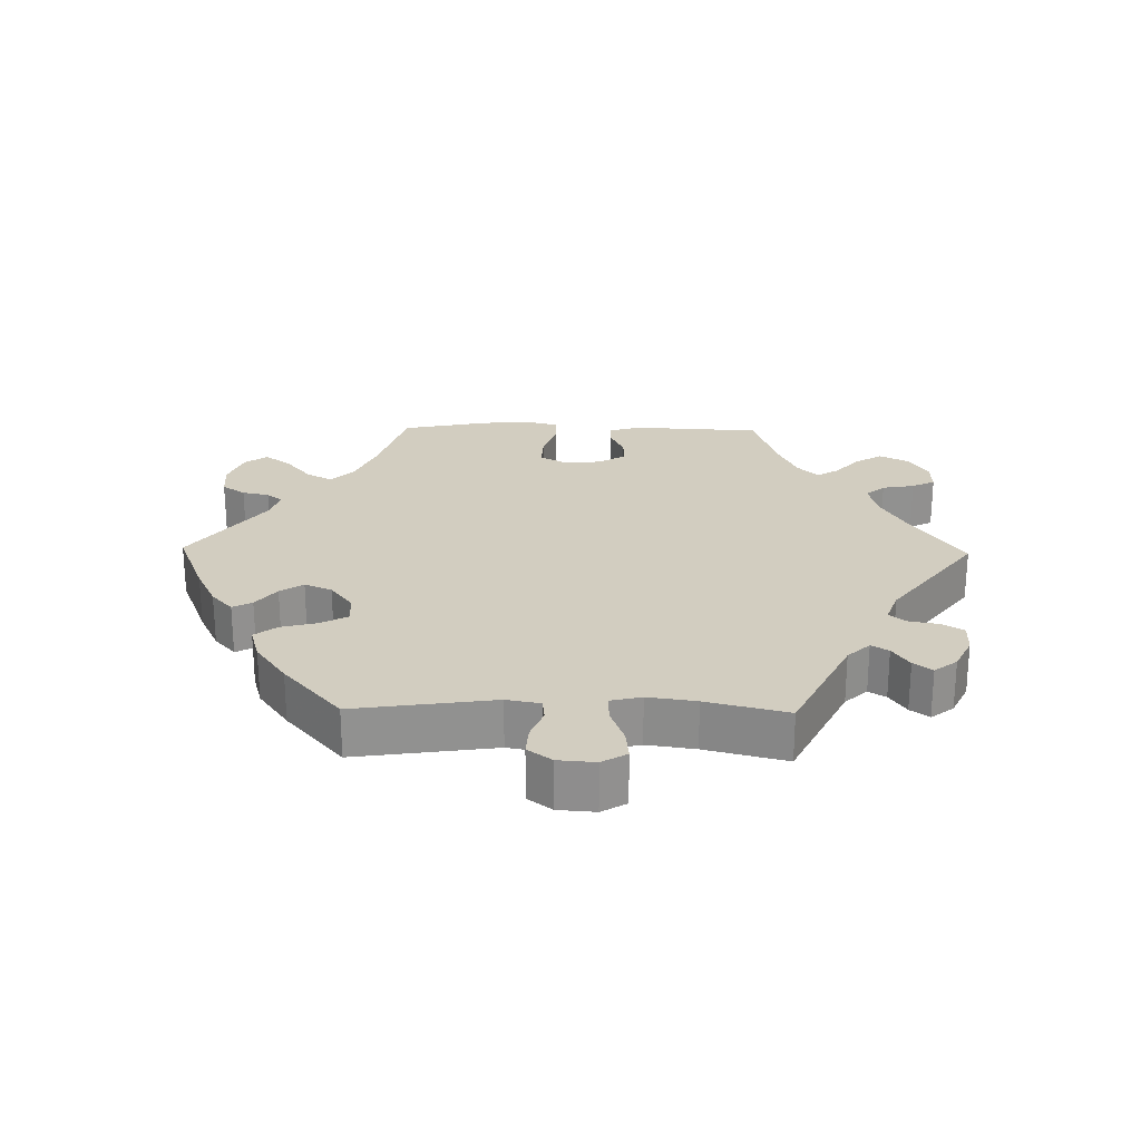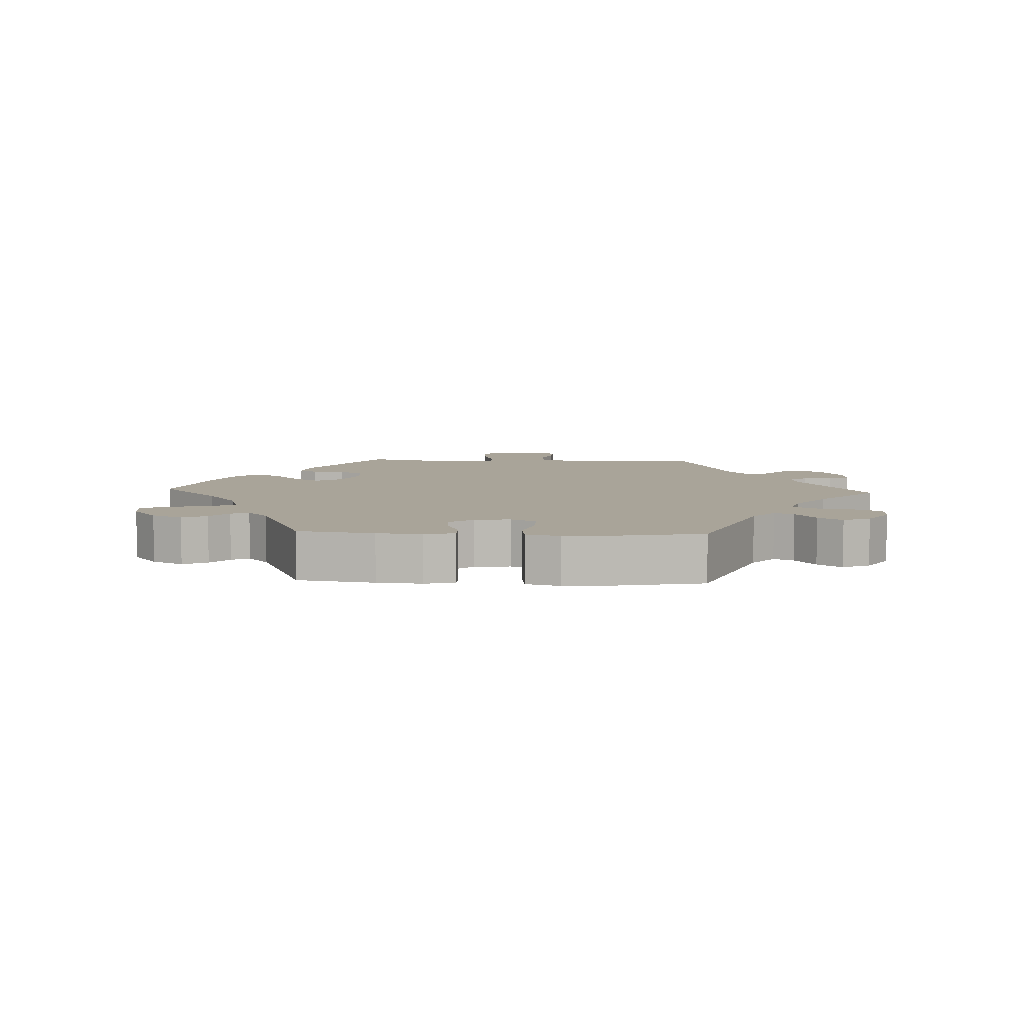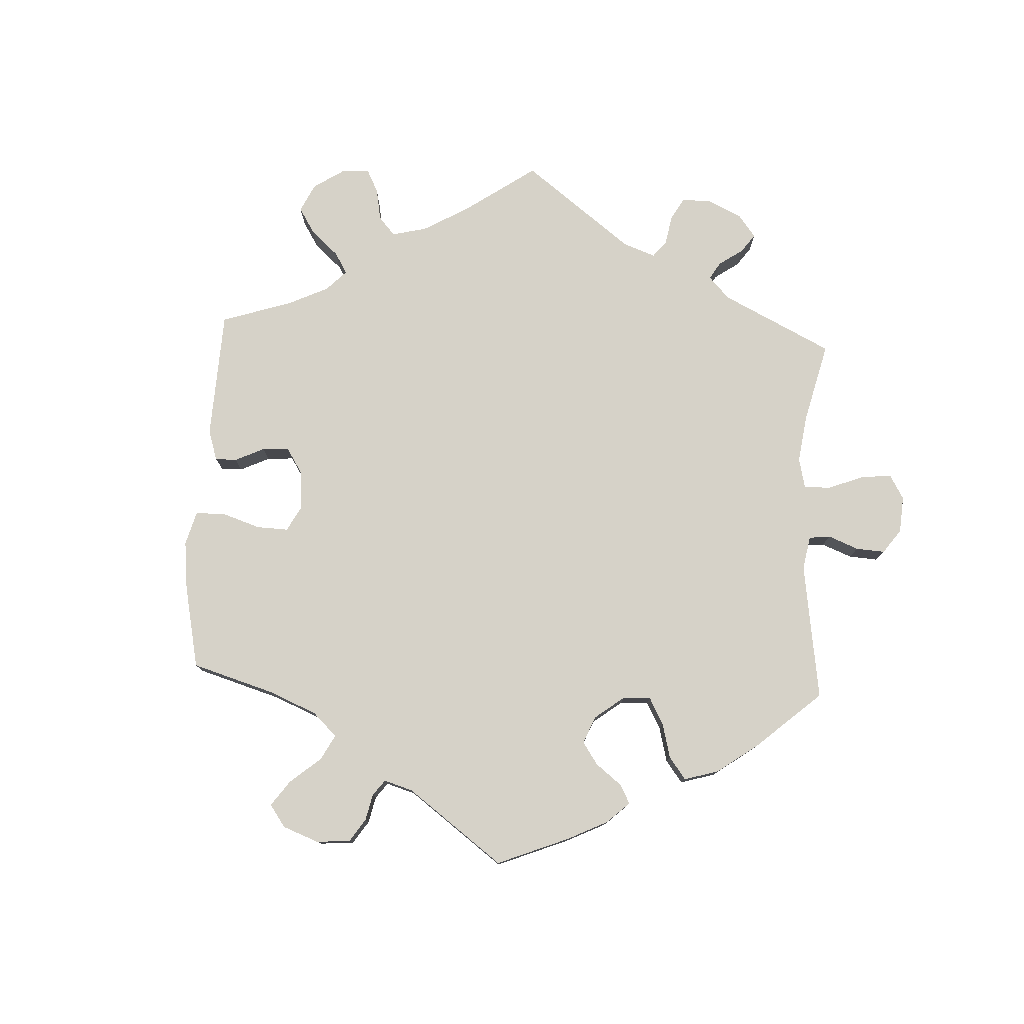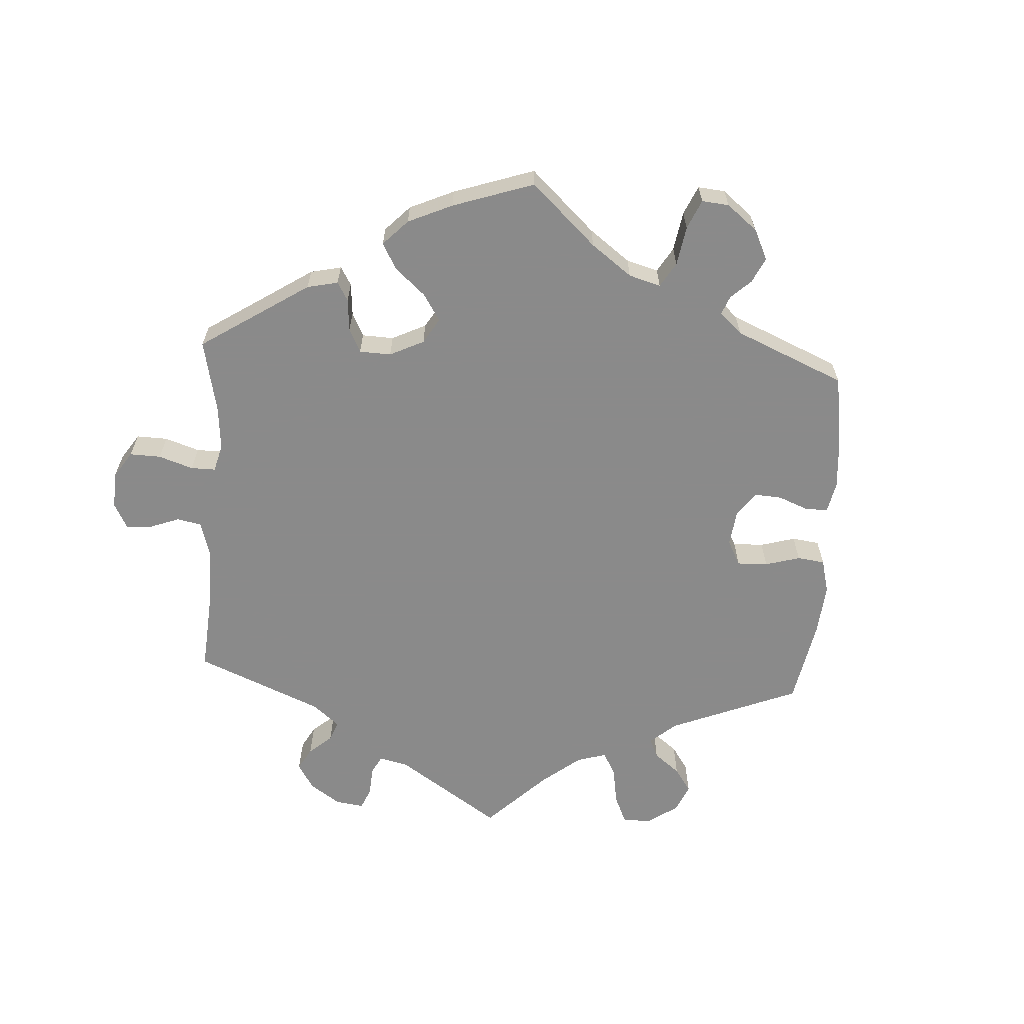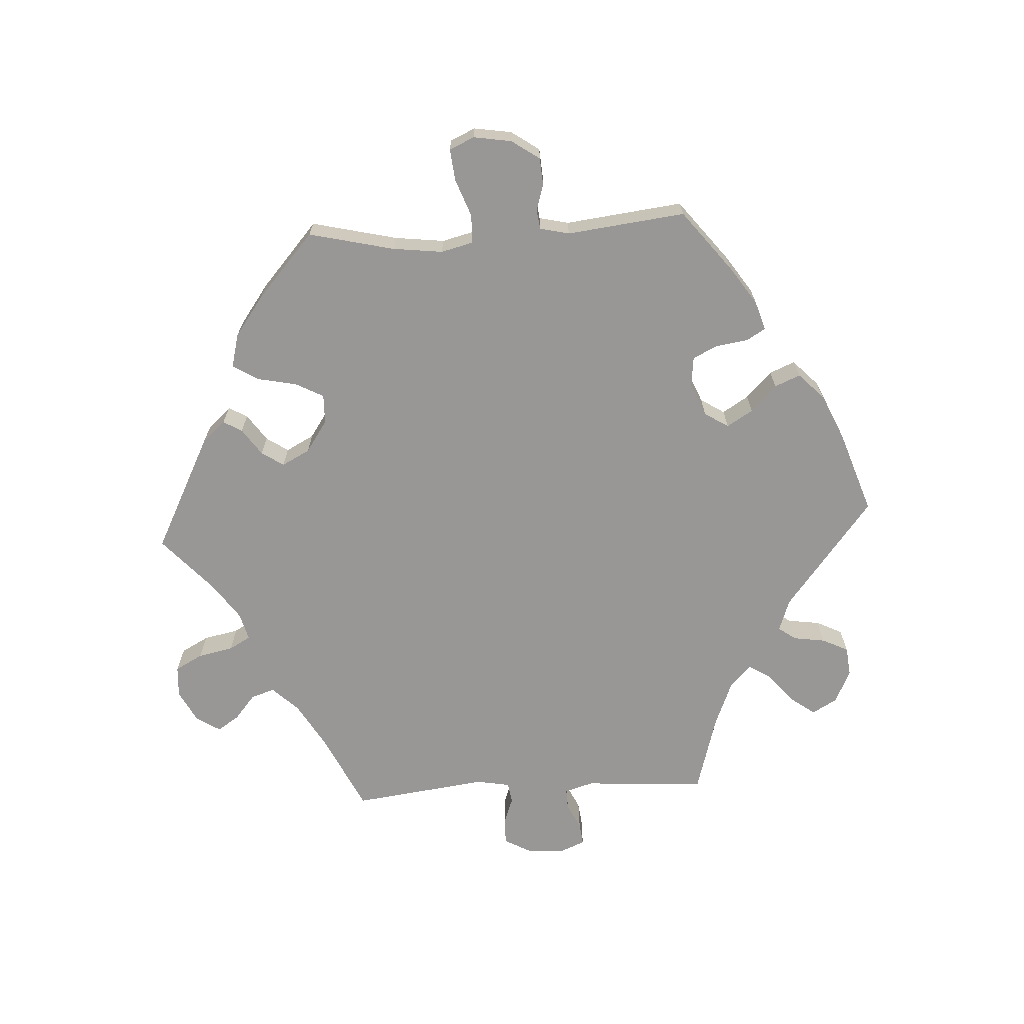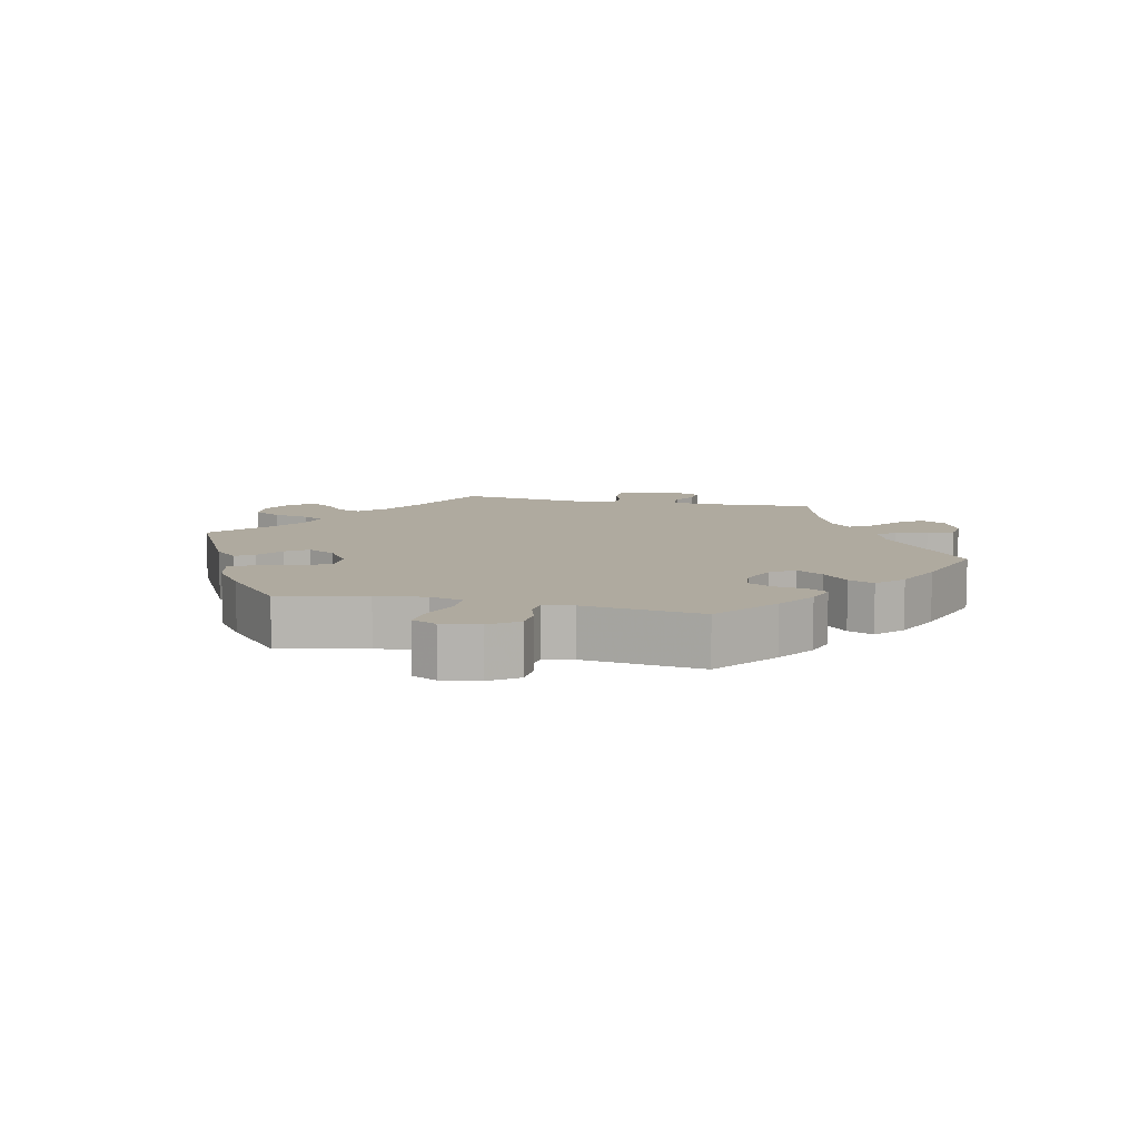
<metadata>
{"format":"obj","ext":"obj","renderer":"f3d","projection":"perspective","resolution":1024,"background":"white","views":[{"elev":24.5,"azim":31.1,"up":"+Y"},{"elev":7.3,"azim":-27.2,"up":"+Y"},{"elev":78.3,"azim":-57.2,"up":"+Y"},{"elev":-63.6,"azim":-123.6,"up":"+Y"},{"elev":-68.3,"azim":-86.8,"up":"+Y"},{"elev":9.5,"azim":-77.3,"up":"+Y"}]}
</metadata>
<code>
v 0.164 0.07 0.449
v 0.212 0.07 0.432
v 0.231 0.07 0.458
v 0.238 0.07 0.506
v 0.257 0.07 0.545
v 0.301 0.07 0.55
v 0.351 0.07 0.526
v 0.372 0.07 0.489
v 0.345 0.07 0.452
v 0.301 0.07 0.416
v 0.28 0.07 0.382
v 0.314 0.07 0.35
v 0.381 0.07 0.323
v 0.5 0.07 0.289
v 0.488 0.07 0.106
v 0.501 0.07 0.063
v 0.531 0.07 0.064
v 0.57 0.07 0.083
v 0.604 0.07 0.087
v 0.62 0.07 0.048
v 0.616 0.07 -0.007
v 0.594 0.07 -0.047
v 0.556 0.07 -0.047
v 0.514 0.07 -0.032
v 0.483 0.07 -0.037
v 0.474 0.07 -0.087
v 0.5 0.07 -0.289
v 0.383 0.07 -0.345
v 0.315 0.07 -0.385
v 0.278 0.07 -0.424
v 0.29 0.07 -0.459
v 0.327 0.07 -0.49
v 0.348 0.07 -0.522
v 0.325 0.07 -0.558
v 0.277 0.07 -0.583
v 0.23 0.07 -0.58
v 0.208 0.07 -0.539
v 0.197 0.07 -0.486
v 0.179 0.07 -0.454
v 0.138 0.07 -0.465
v 0.084 0.07 -0.503
v 0.001 0.07 -0.578
v -0.171 0.07 -0.49
v -0.203 0.07 -0.455
v -0.187 0.07 -0.427
v -0.147 0.07 -0.399
v -0.125 0.07 -0.366
v -0.147 0.07 -0.324
v -0.194 0.07 -0.292
v -0.238 0.07 -0.291
v -0.26 0.07 -0.333
v -0.272 0.07 -0.392
v -0.295 0.07 -0.43
v -0.346 0.07 -0.417
v -0.405 0.07 -0.374
v -0.501 0.07 -0.289
v -0.471 0.07 -0.161
v -0.462 0.07 -0.086
v -0.474 0.07 -0.038
v -0.517 0.07 -0.037
v -0.573 0.07 -0.058
v -0.62 0.07 -0.063
v -0.637 0.07 -0.026
v -0.628 0.07 0.031
v -0.599 0.07 0.073
v -0.558 0.07 0.076
v -0.519 0.07 0.064
v -0.49 0.07 0.068
v -0.48 0.07 0.112
v -0.501 0.07 0.289
v -0.41 0.07 0.361
v -0.354 0.07 0.399
v -0.31 0.07 0.413
v -0.293 0.07 0.385
v -0.286 0.07 0.337
v -0.268 0.07 0.3
v -0.224 0.07 0.295
v -0.174 0.07 0.316
v -0.151 0.07 0.352
v -0.175 0.07 0.391
v -0.214 0.07 0.429
v -0.23 0.07 0.467
v -0.192 0.07 0.504
v -0.122 0.07 0.536
v 0 0.07 0.578
v 0.164 0 0.449
v 0.212 0 0.432
v 0.231 0 0.458
v 0.238 0 0.506
v 0.257 0 0.545
v 0.301 0 0.55
v 0.351 0 0.526
v 0.372 0 0.489
v 0.345 0 0.452
v 0.301 0 0.416
v 0.28 0 0.382
v 0.314 0 0.35
v 0.381 0 0.323
v 0.5 0 0.289
v 0.488 0 0.106
v 0.501 0 0.063
v 0.531 0 0.064
v 0.57 0 0.083
v 0.604 0 0.087
v 0.62 0 0.048
v 0.616 0 -0.007
v 0.594 0 -0.047
v 0.556 0 -0.047
v 0.514 0 -0.032
v 0.483 0 -0.037
v 0.474 0 -0.087
v 0.5 0 -0.289
v 0.383 0 -0.345
v 0.315 0 -0.385
v 0.278 0 -0.424
v 0.29 0 -0.459
v 0.327 0 -0.49
v 0.348 0 -0.522
v 0.325 0 -0.558
v 0.277 0 -0.583
v 0.23 0 -0.58
v 0.208 0 -0.539
v 0.197 0 -0.486
v 0.179 0 -0.454
v 0.138 0 -0.465
v 0.084 0 -0.503
v 0.001 0 -0.578
v -0.171 0 -0.49
v -0.203 0 -0.455
v -0.187 0 -0.427
v -0.147 0 -0.399
v -0.125 0 -0.366
v -0.147 0 -0.324
v -0.194 0 -0.292
v -0.238 0 -0.291
v -0.26 0 -0.333
v -0.272 0 -0.392
v -0.295 0 -0.43
v -0.346 0 -0.417
v -0.405 0 -0.374
v -0.501 0 -0.289
v -0.471 0 -0.161
v -0.462 0 -0.086
v -0.474 0 -0.038
v -0.517 0 -0.037
v -0.573 0 -0.058
v -0.62 0 -0.063
v -0.637 0 -0.026
v -0.628 0 0.031
v -0.599 0 0.073
v -0.558 0 0.076
v -0.519 0 0.064
v -0.49 0 0.068
v -0.48 0 0.112
v -0.501 0 0.289
v -0.41 0 0.361
v -0.354 0 0.399
v -0.31 0 0.413
v -0.293 0 0.385
v -0.286 0 0.337
v -0.268 0 0.3
v -0.224 0 0.295
v -0.174 0 0.316
v -0.151 0 0.352
v -0.175 0 0.391
v -0.214 0 0.429
v -0.23 0 0.467
v -0.192 0 0.504
v -0.122 0 0.536
v 0 0 0.578
f 84 85 1
f 83 84 1 2
f 80 81 82 83
f 79 80 83 2
f 78 79 2
f 77 78 2
f 72 73 74 75
f 72 75 76
f 69 70 71 72
f 68 69 72 76
f 64 65 66 67
f 64 67 68
f 63 64 68
f 60 61 62 63
f 59 60 63 68
f 58 59 68 76
f 54 55 56 57
f 51 52 53 54
f 50 51 54 57
f 49 50 57 58
f 43 44 45 46
f 41 42 43 46
f 40 41 46 47
f 39 40 47 48
f 35 36 37 38
f 35 38 39
f 34 35 39
f 31 32 33 34
f 31 34 39
f 30 31 39 48
f 26 27 28
f 25 26 28 29
f 21 22 23 24
f 21 24 25
f 20 21 25
f 17 18 19 20
f 16 17 20 25
f 15 16 25 29
f 13 14 15 29
f 7 8 9 10
f 7 10 11
f 6 7 11
f 3 4 5 6
f 2 3 6 11
f 77 2 11 12
f 58 76 77
f 48 49 58 77
f 29 30 48 77
f 12 13 29 77
f 86 170 169
f 87 86 169 168
f 168 167 166 165
f 87 168 165 164
f 87 164 163
f 87 163 162
f 160 159 158 157
f 161 160 157
f 157 156 155 154
f 161 157 154 153
f 152 151 150 149
f 153 152 149
f 153 149 148
f 148 147 146 145
f 153 148 145 144
f 161 153 144 143
f 142 141 140 139
f 139 138 137 136
f 142 139 136 135
f 143 142 135 134
f 131 130 129 128
f 131 128 127 126
f 132 131 126 125
f 133 132 125 124
f 123 122 121 120
f 124 123 120
f 124 120 119
f 119 118 117 116
f 124 119 116
f 133 124 116 115
f 113 112 111
f 114 113 111 110
f 109 108 107 106
f 110 109 106
f 110 106 105
f 105 104 103 102
f 110 105 102 101
f 114 110 101 100
f 114 100 99 98
f 95 94 93 92
f 96 95 92
f 96 92 91
f 91 90 89 88
f 96 91 88 87
f 97 96 87 162
f 162 161 143
f 162 143 134 133
f 162 133 115 114
f 162 114 98 97
f 1 86 87 2
f 2 87 88 3
f 3 88 89 4
f 4 89 90 5
f 5 90 91 6
f 6 91 92 7
f 7 92 93 8
f 8 93 94 9
f 9 94 95 10
f 10 95 96 11
f 11 96 97 12
f 12 97 98 13
f 13 98 99 14
f 14 99 100 15
f 15 100 101 16
f 16 101 102 17
f 17 102 103 18
f 18 103 104 19
f 19 104 105 20
f 20 105 106 21
f 21 106 107 22
f 22 107 108 23
f 23 108 109 24
f 24 109 110 25
f 25 110 111 26
f 26 111 112 27
f 27 112 113 28
f 28 113 114 29
f 29 114 115 30
f 30 115 116 31
f 31 116 117 32
f 32 117 118 33
f 33 118 119 34
f 34 119 120 35
f 35 120 121 36
f 36 121 122 37
f 37 122 123 38
f 38 123 124 39
f 39 124 125 40
f 40 125 126 41
f 41 126 127 42
f 42 127 128 43
f 43 128 129 44
f 44 129 130 45
f 45 130 131 46
f 46 131 132 47
f 47 132 133 48
f 48 133 134 49
f 49 134 135 50
f 50 135 136 51
f 51 136 137 52
f 52 137 138 53
f 53 138 139 54
f 54 139 140 55
f 55 140 141 56
f 56 141 142 57
f 57 142 143 58
f 58 143 144 59
f 59 144 145 60
f 60 145 146 61
f 61 146 147 62
f 62 147 148 63
f 63 148 149 64
f 64 149 150 65
f 65 150 151 66
f 66 151 152 67
f 67 152 153 68
f 68 153 154 69
f 69 154 155 70
f 70 155 156 71
f 71 156 157 72
f 72 157 158 73
f 73 158 159 74
f 74 159 160 75
f 75 160 161 76
f 76 161 162 77
f 77 162 163 78
f 78 163 164 79
f 79 164 165 80
f 80 165 166 81
f 81 166 167 82
f 82 167 168 83
f 83 168 169 84
f 84 169 170 85
f 85 170 86 1

</code>
